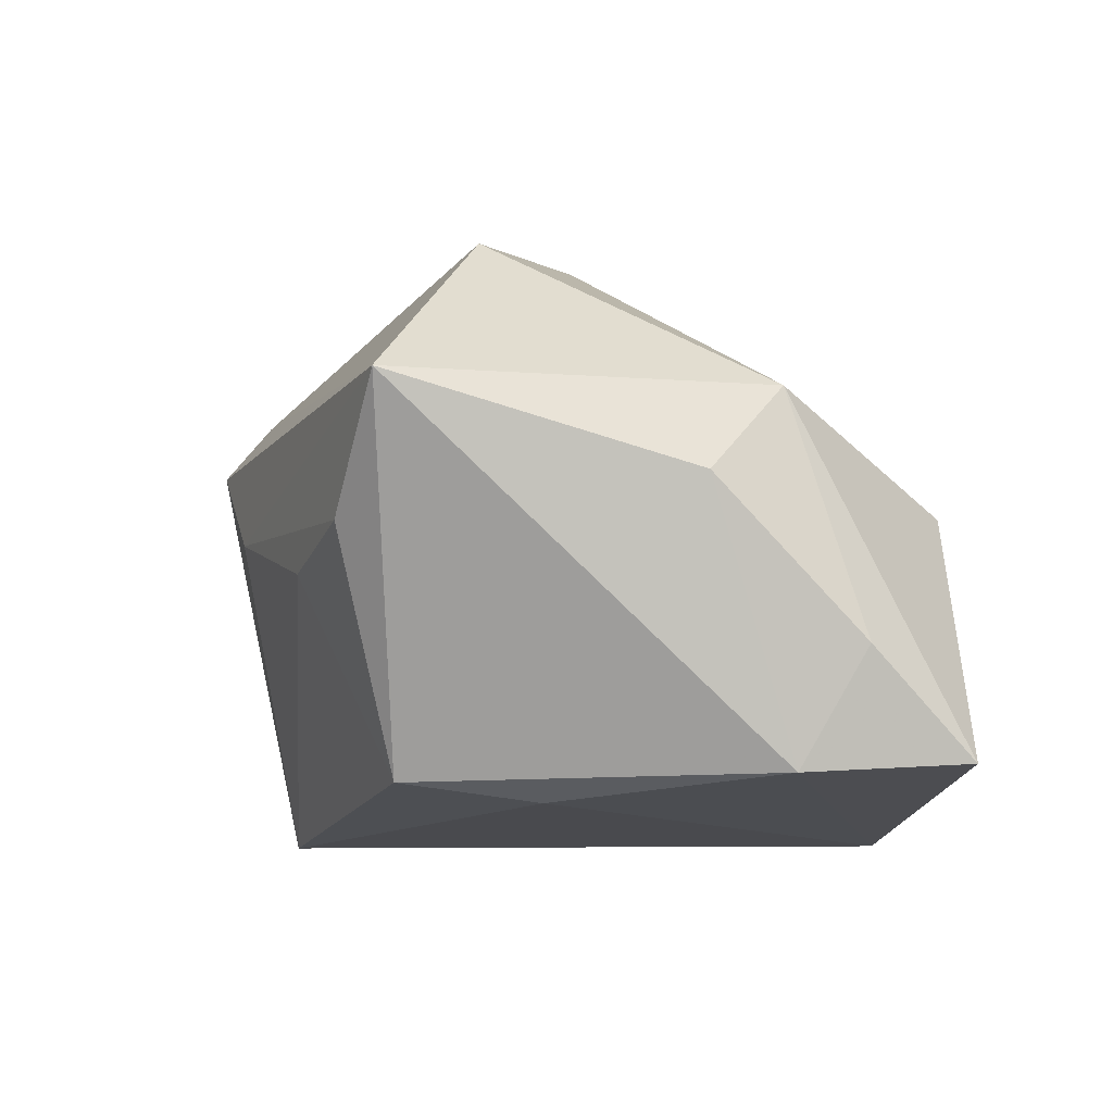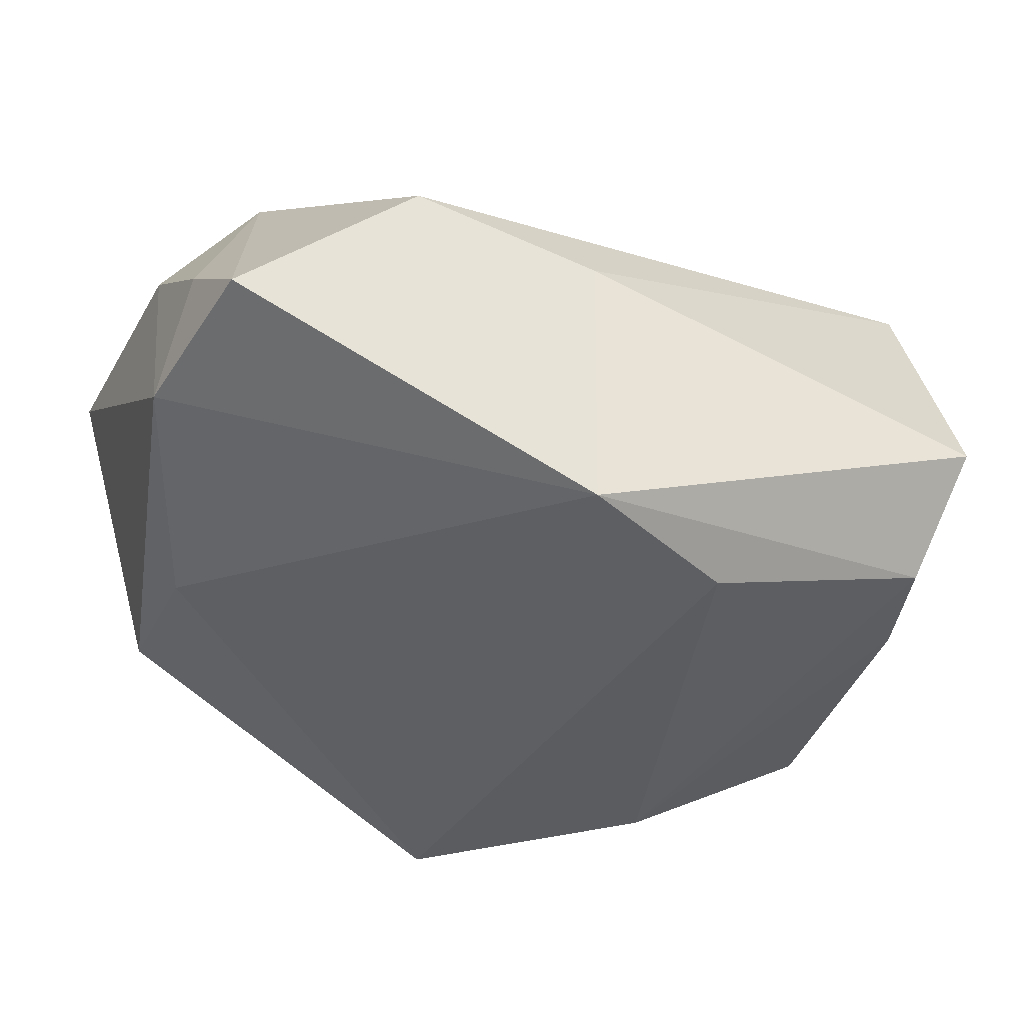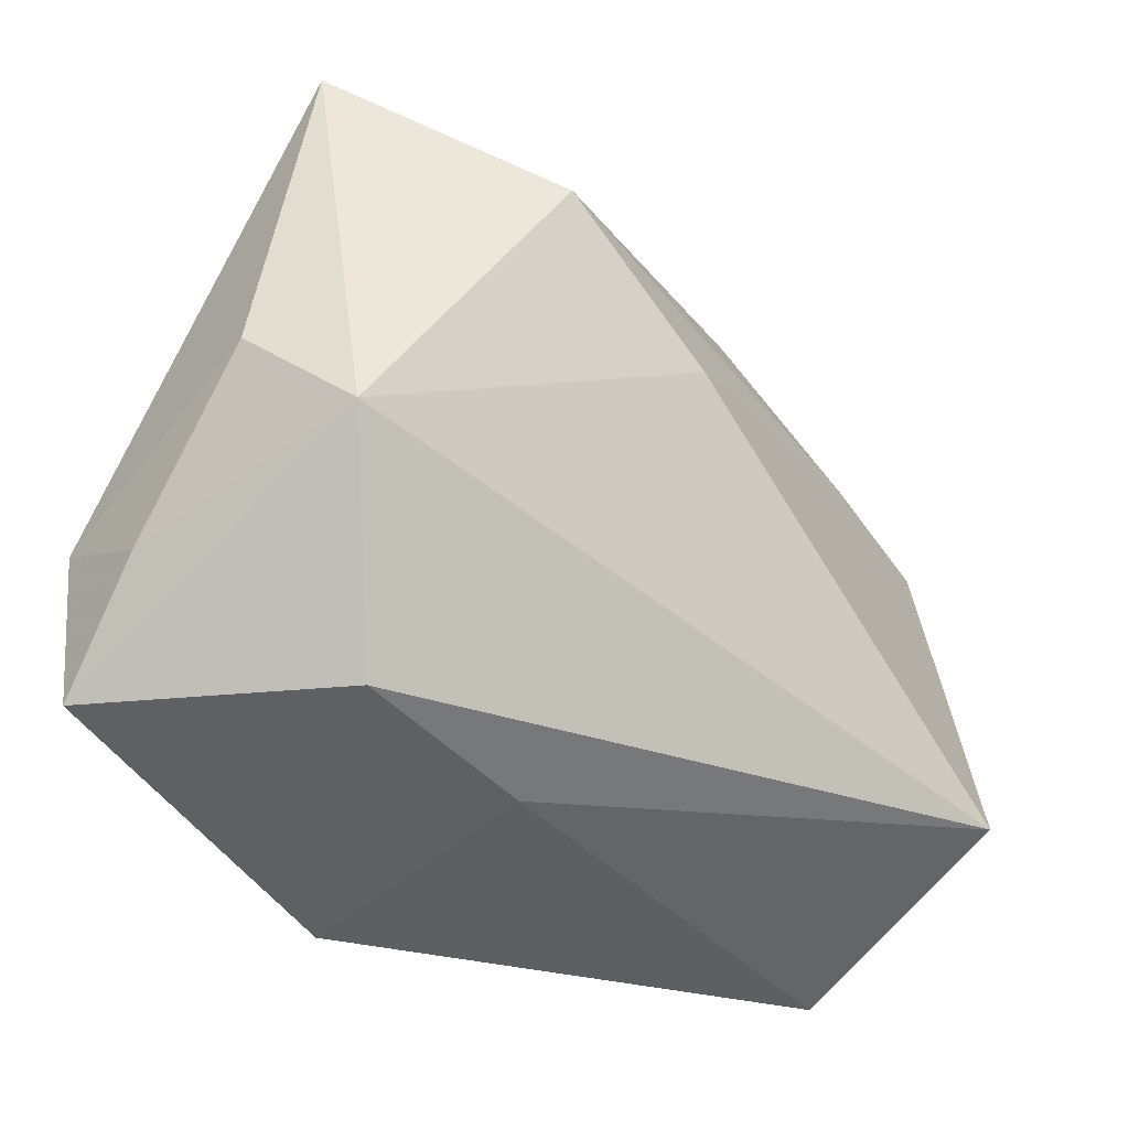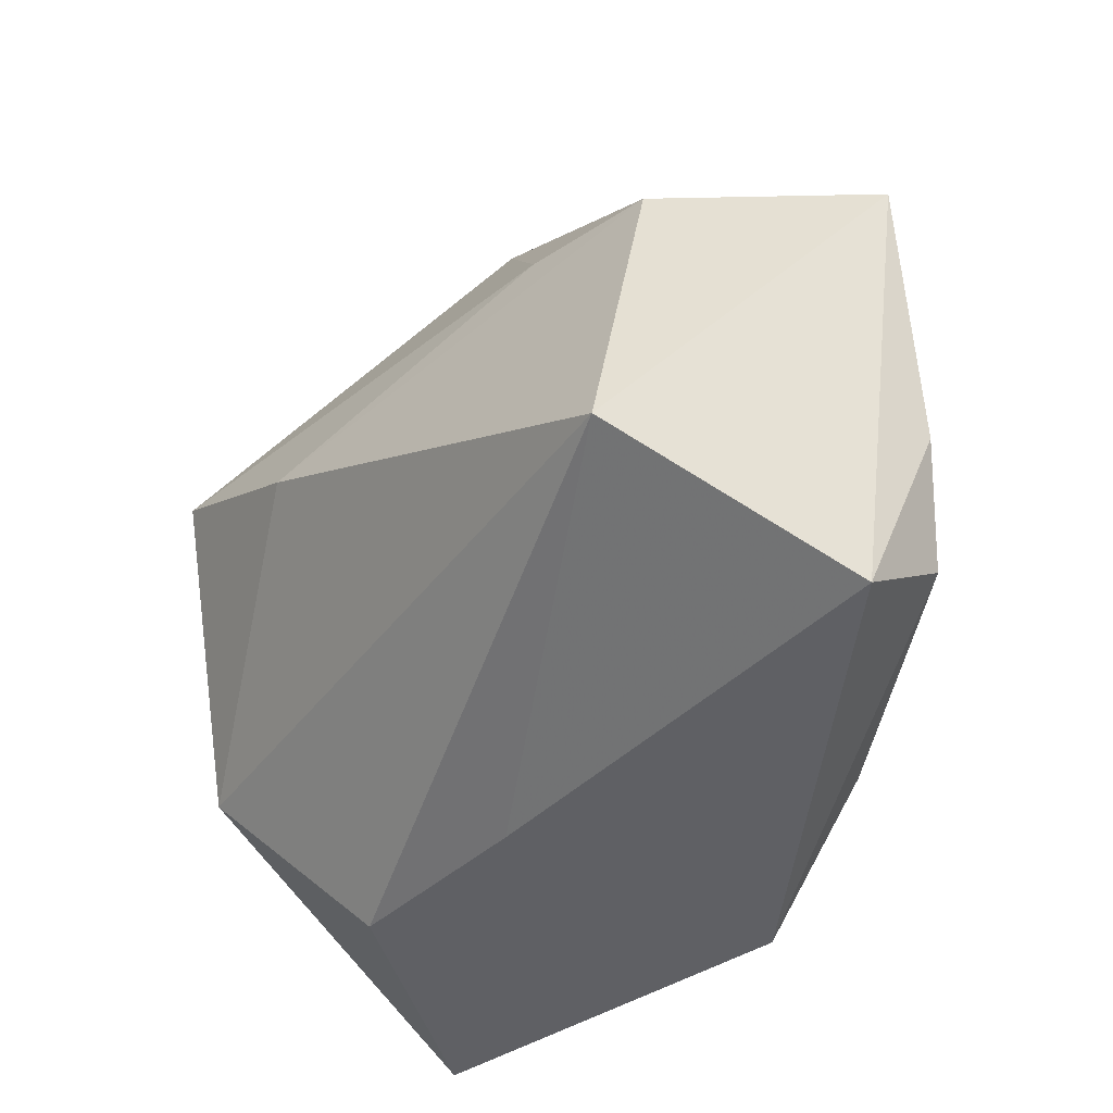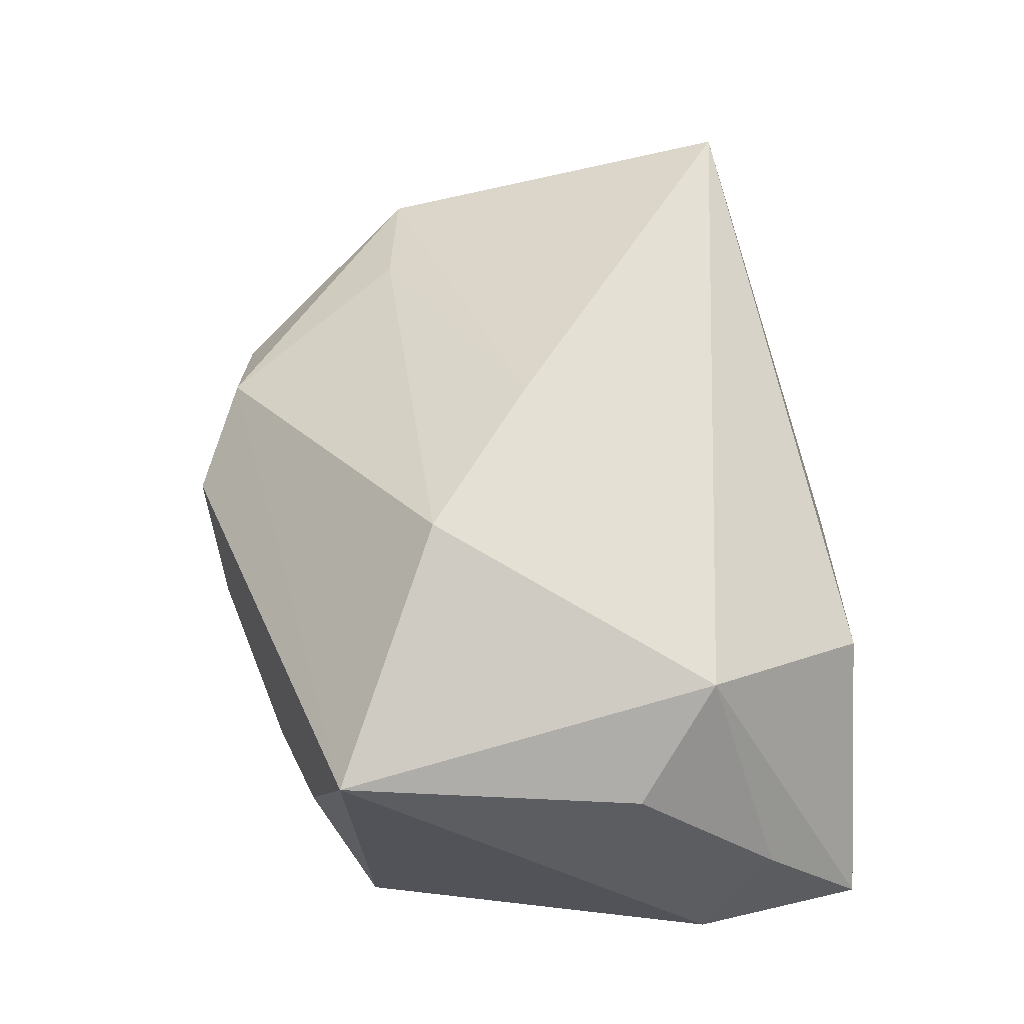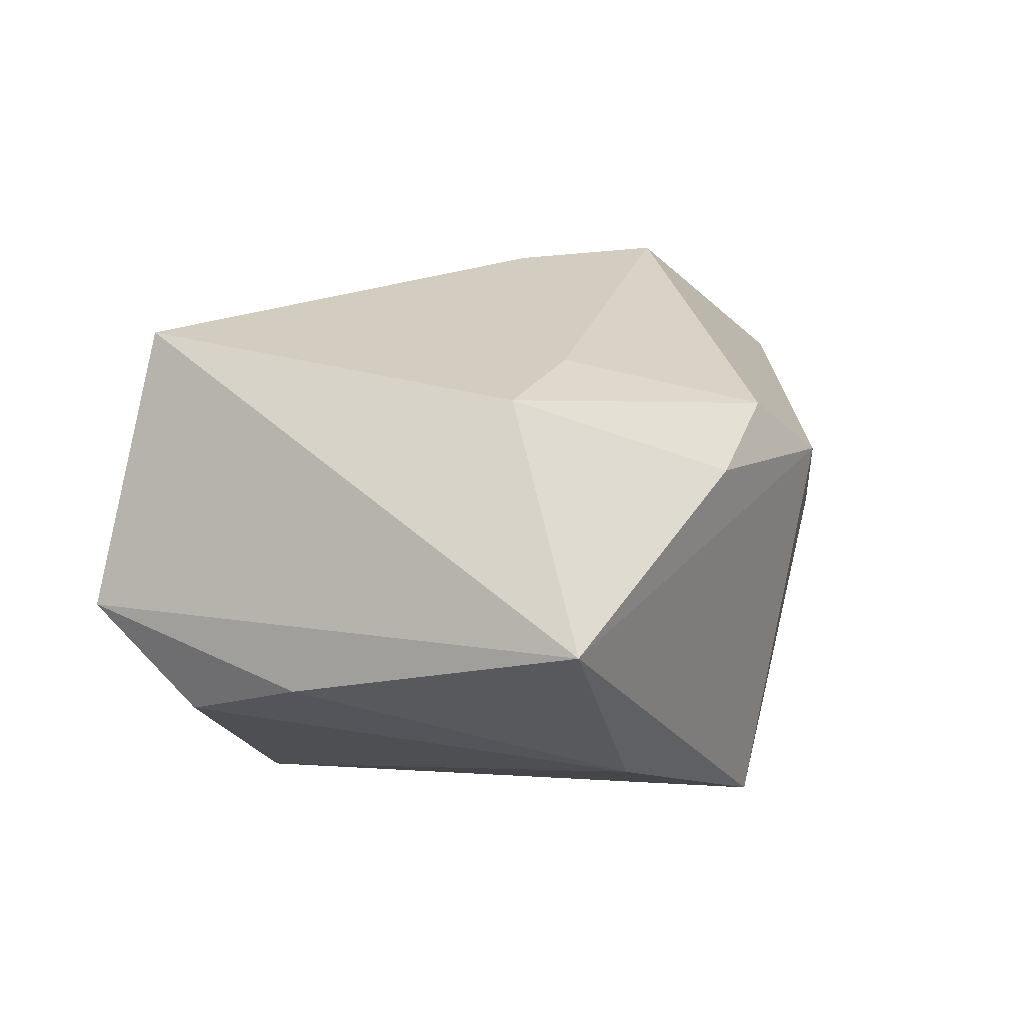
<metadata>
{"format":"obj","ext":"obj","renderer":"f3d","projection":"perspective","resolution":1024,"background":"white","views":[{"elev":2.3,"azim":-98.3,"up":"+Z"},{"elev":-45.5,"azim":-25.1,"up":"+Z"},{"elev":-43.1,"azim":-40.4,"up":"+Y"},{"elev":-48.0,"azim":55.5,"up":"+Y"},{"elev":51.0,"azim":-97.6,"up":"+Z"},{"elev":5.9,"azim":103.7,"up":"+Z"}]}
</metadata>
<code>
v 0.03563 -0.02415 0.02165
v -0.00374 -0.02817 -0.02639
v 0.02255 0.02805 0.00863
v 0.002995 0.02747 -0.02639
v 0.02467 0.01896 -0.02044
v 0.01243 0.02968 0.0145
v -0.02109 0.01244 0.03036
v 0.04489 0.01854 -0.006088
v -0.03113 0.02076 -0.01549
v -0.005137 0.03266 0.003395
v -0.03876 -0.02733 -0.01384
v -0.003965 -0.02986 0.003205
v -0.04004 -0.01776 -0.003523
v -0.04056 0.02311 0.01893
v -0.04056 -0.004139 0.01073
v -0.04056 -0.01151 -0.01403
v 0.02317 0.01251 0.01898
v 0.0358 0.01044 0.01571
v -0.02225 -0.02887 0.006044
v -0.02223 0.02839 0.001545
v 0.04022 -0.009234 -0.01106
v -0.03126 0.008187 -0.01748
v -0.004693 0.001818 0.02901
v 0.01245 -0.02094 -0.02432
v 0.003788 0.03422 0.009501
v 0.0377 -0.02964 -0.004028
v -0.03318 -0.01198 0.01773
v -0.03329 0.02576 0.006539
v 0.03582 -0.02069 -0.01391
f 14 6 25
f 7 6 14
f 7 27 23
f 14 27 7
f 14 9 16
f 16 2 11
f 15 27 14
f 14 16 15
f 19 27 11
f 10 25 4
f 14 25 10
f 26 2 29
f 17 7 23
f 23 18 17
f 6 7 17
f 17 18 6
f 6 18 3
f 3 25 6
f 22 9 4
f 22 16 9
f 4 2 22
f 2 16 22
f 13 16 11
f 13 15 16
f 11 27 13
f 27 15 13
f 11 2 12
f 12 19 11
f 12 2 26
f 28 9 14
f 14 10 28
f 24 29 2
f 5 29 24
f 24 2 4
f 4 5 24
f 8 3 18
f 8 5 4
f 4 25 8
f 25 3 8
f 19 12 1
f 27 19 1
f 23 27 1
f 1 12 26
f 1 18 23
f 26 8 1
f 1 8 18
f 20 10 4
f 20 28 10
f 4 9 20
f 9 28 20
f 21 29 5
f 5 8 21
f 26 29 21
f 21 8 26

</code>
